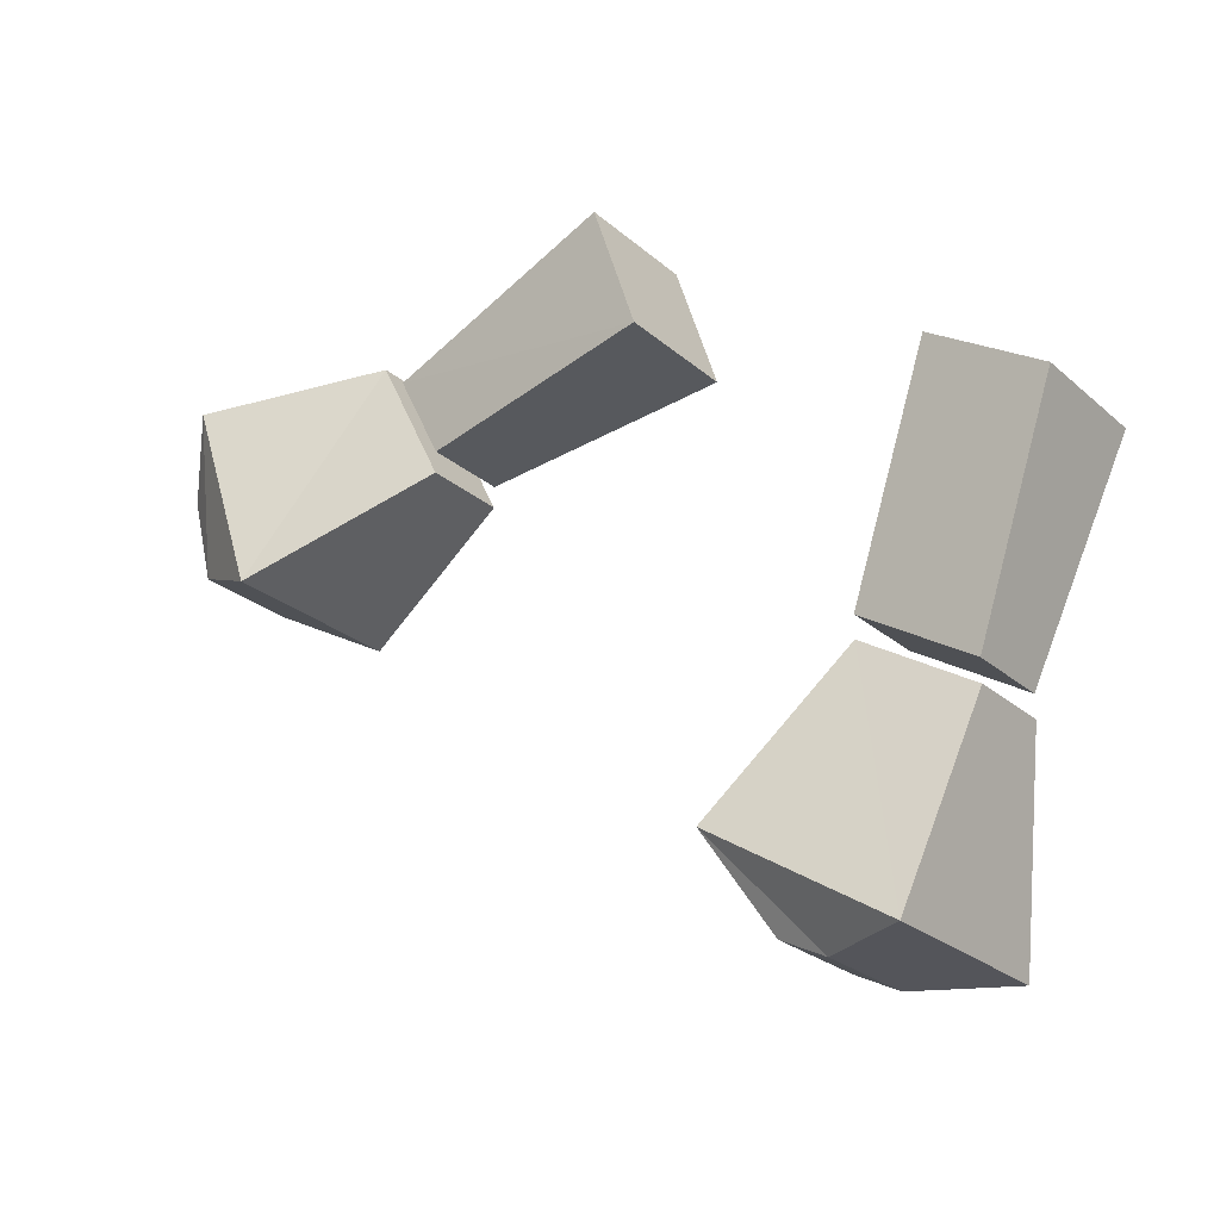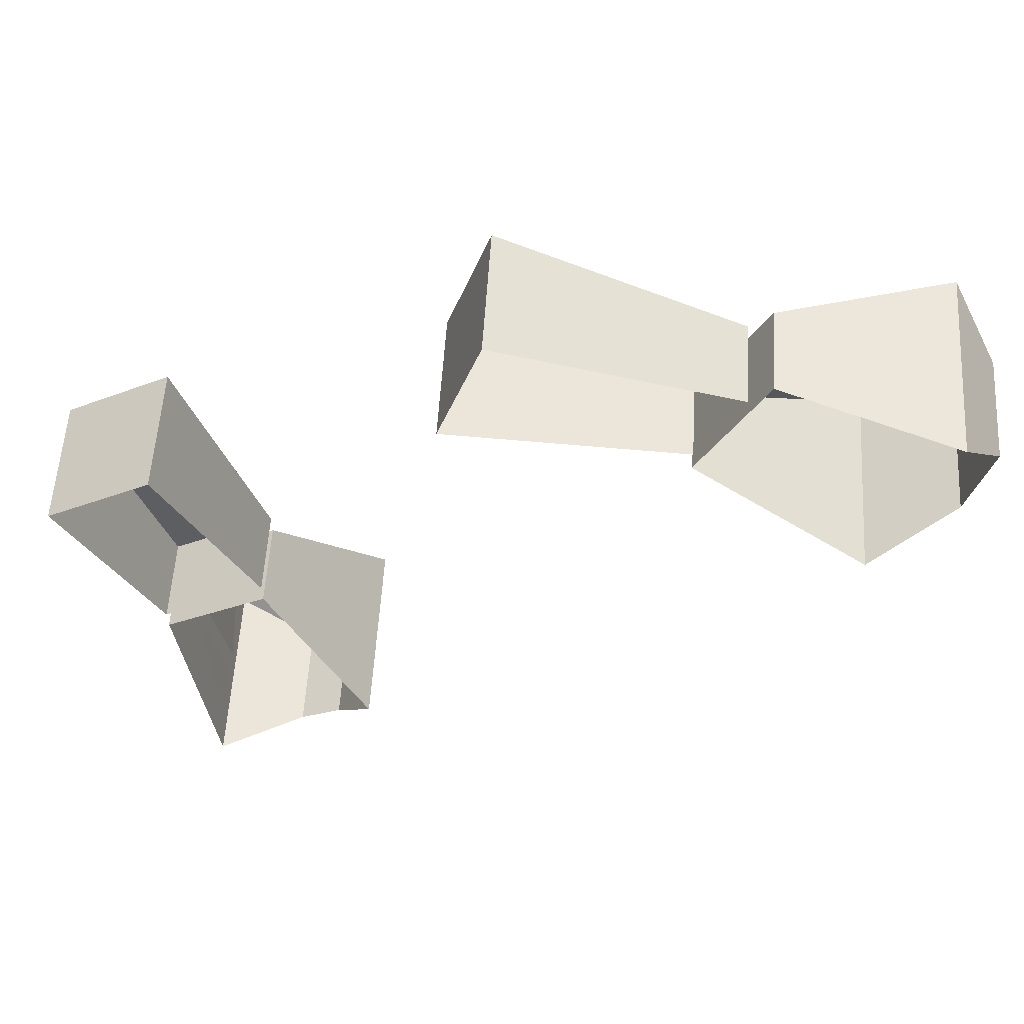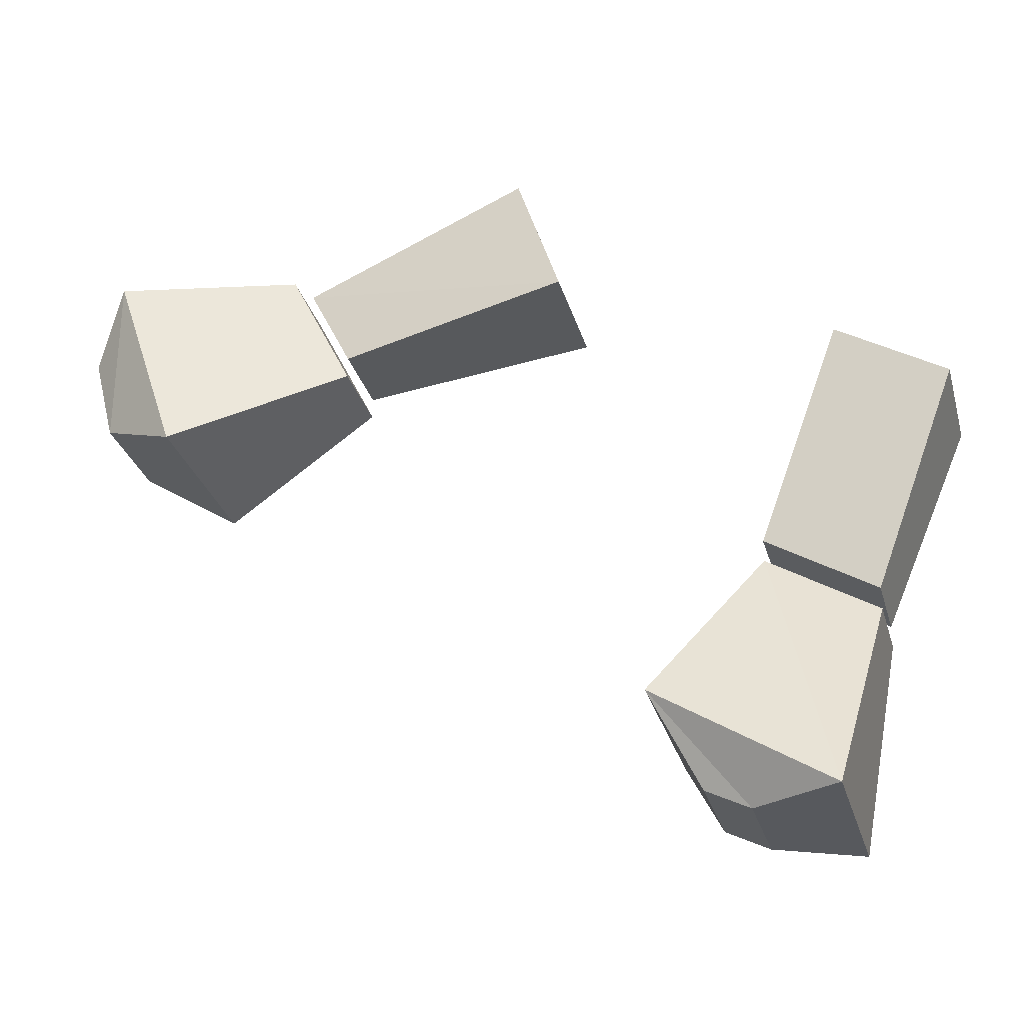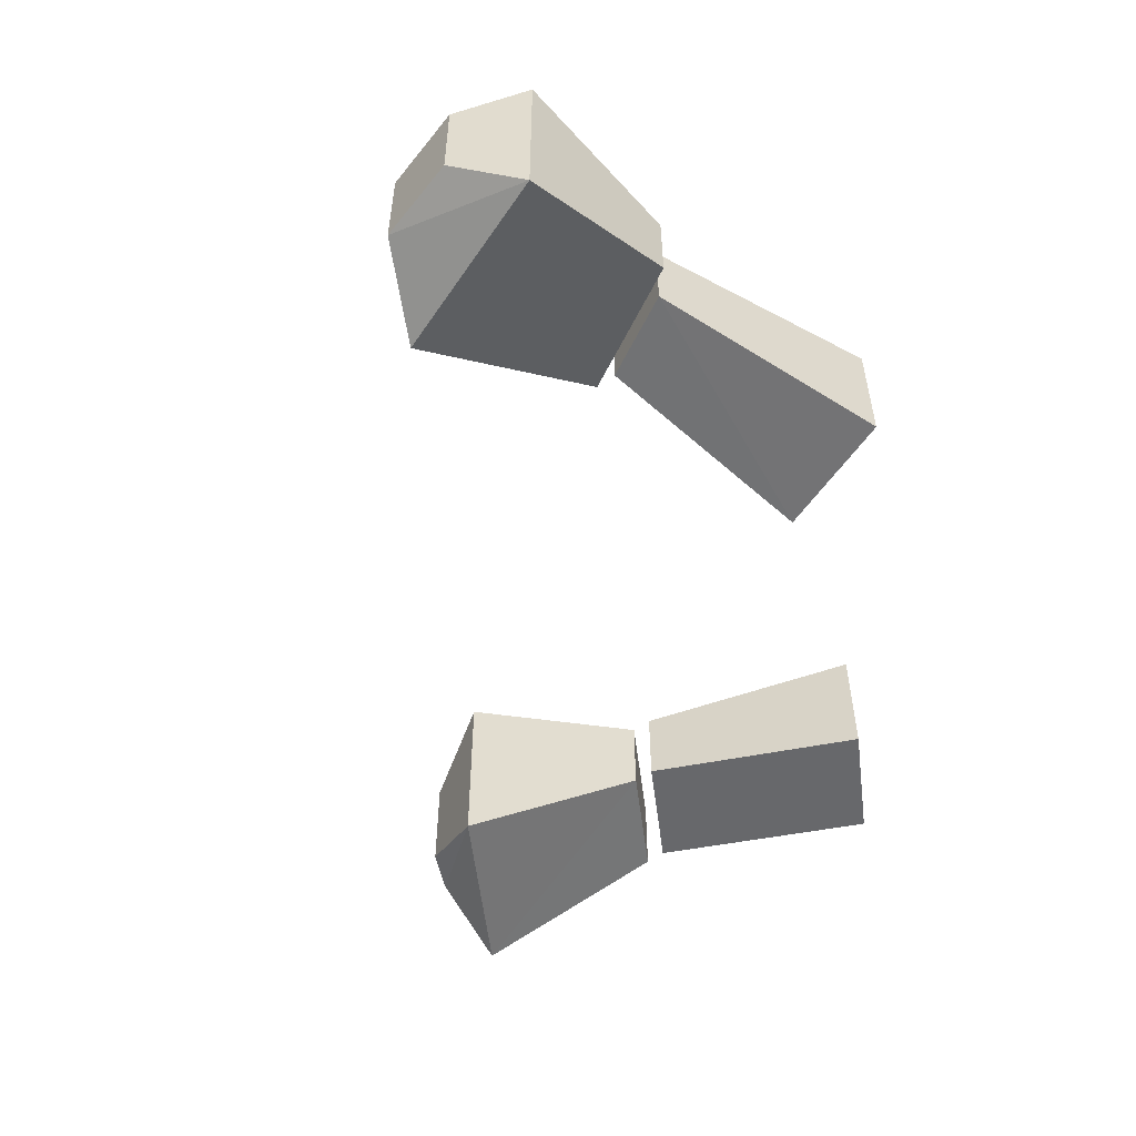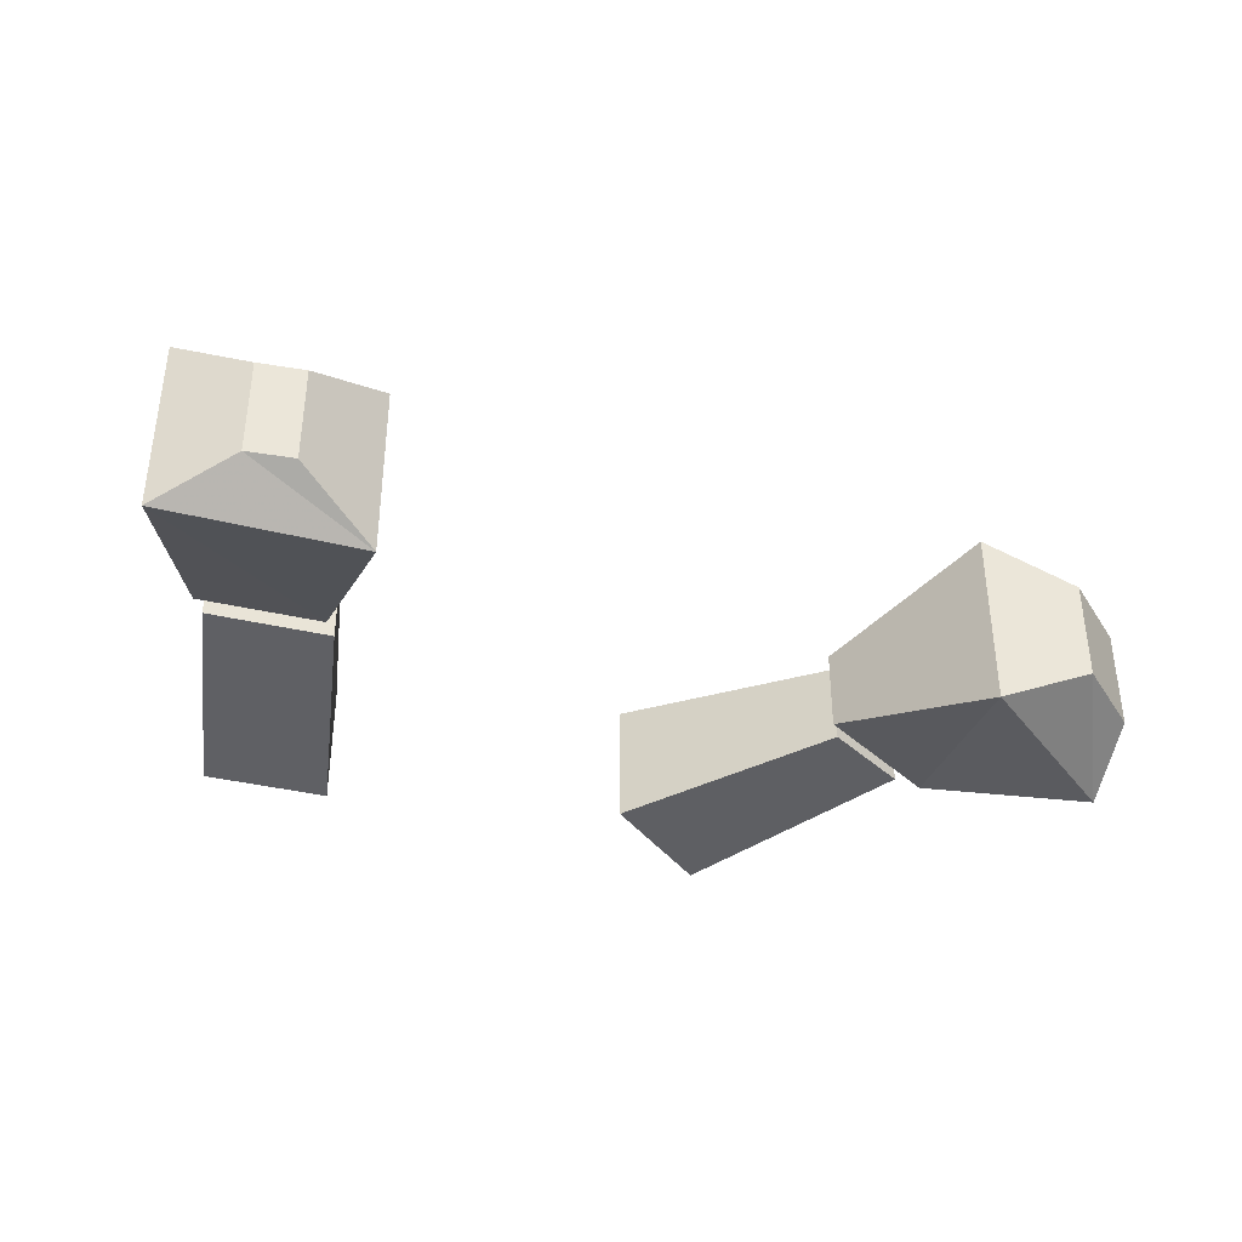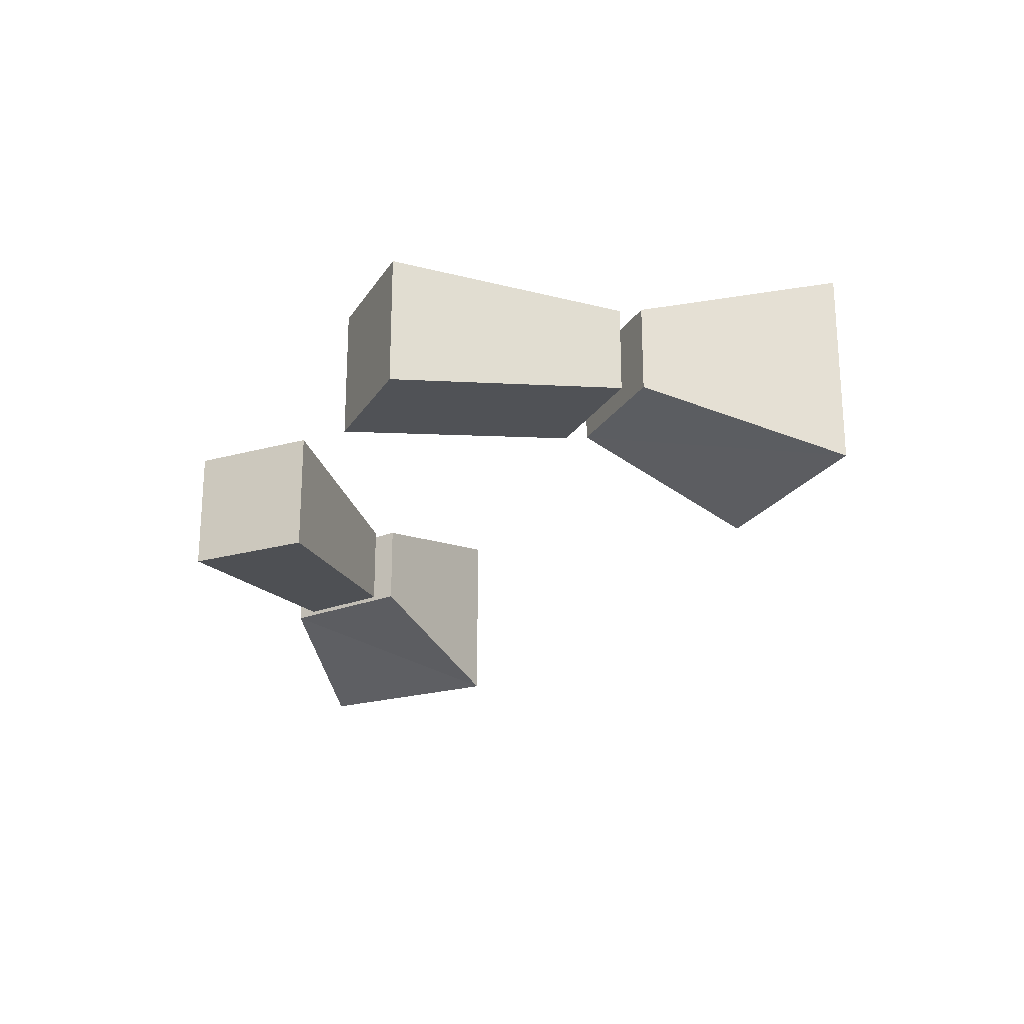
<metadata>
{"format":"obj","ext":"obj","renderer":"f3d","projection":"perspective","resolution":1024,"background":"white","views":[{"elev":-24.9,"azim":35.9,"up":"+Z"},{"elev":56.5,"azim":-176.5,"up":"+Z"},{"elev":-29.0,"azim":14.9,"up":"+Z"},{"elev":-53.8,"azim":-51.7,"up":"+Y"},{"elev":-39.7,"azim":-165.0,"up":"+Y"},{"elev":-23.4,"azim":96.6,"up":"+Y"}]}
</metadata>
<code>
v 0.01562 -0.04688 0.05469
v 0.01562 0 0.05469
v 0 0 0.1016
v 0 -0.04688 0.1016
v -0.08594 -0.03906 0.07031
v -0.07031 -0.03906 0.03906
v -0.07031 -0.007812 0.03906
v -0.08594 -0.007812 0.07031
v -0.09375 -0.03906 0.07812
v -0.07031 -0.03906 0.03125
v -0.07031 -0.007812 0.03125
v -0.09375 -0.007812 0.07812
v -0.1562 0.007812 0.07031
v -0.1562 -0.0625 0.07031
v -0.1328 -0.0625 0
v -0.1328 0.007812 0
v -0.1641 -0.04688 0.01562
v -0.1641 -0.007812 0.01562
v -0.1719 -0.04688 0.04688
v -0.1719 -0.007812 0.04688
v -0.1484 -0.03125 0.07031
v -0.1406 -0.05469 0.07031
v -0.1172 -0.03125 0.07031
v -0.1172 -0.02344 0.07031
v -0.1406 0 0.07031
v -0.1484 -0.02344 0.07031
v 0.1172 -0.04688 0.01562
v 0.1562 -0.04688 -0.007812
v 0.1562 0 -0.007812
v 0.1172 0 0.01562
v 0.08594 -0.007812 -0.0625
v 0.08594 -0.03906 -0.0625
v 0.125 -0.03906 -0.08594
v 0.125 -0.007812 -0.08594
v 0.1094 -0.02344 -0.1562
v 0.1094 0 -0.1406
v 0.1172 -0.02344 -0.1172
v 0.1172 -0.03125 -0.1172
v 0.1094 -0.05469 -0.1406
v 0.1094 -0.03125 -0.1562
v 0.125 -0.007812 -0.09375
v 0.08594 -0.007812 -0.07031
v 0.08594 -0.03906 -0.07031
v 0.125 -0.03906 -0.09375
v 0.1094 -0.0625 -0.1641
v 0.1094 0.007812 -0.1641
v 0.07812 -0.04688 -0.1641
v 0.07812 -0.007812 -0.1641
v 0.0625 -0.04688 -0.1562
v 0.0625 -0.007812 -0.1562
v 0.04688 -0.0625 -0.125
v 0.04688 0.007812 -0.125
f 1 2 3
f 1 3 4
f 1 4 5
f 1 5 6
f 1 6 2
f 2 6 7
f 7 6 5
f 7 5 8
f 8 5 4
f 8 4 3
f 9 10 11
f 9 11 12
f 9 12 13
f 9 13 14
f 9 14 15
f 9 15 10
f 10 15 11
f 11 15 16
f 16 15 17
f 16 17 18
f 18 17 19
f 18 19 20
f 20 19 14
f 20 14 13
f 17 15 14
f 17 14 19
f 21 22 23
f 24 25 26
f 27 28 29
f 27 29 30
f 27 30 31
f 27 31 32
f 27 32 28
f 28 32 33
f 28 33 29
f 29 33 34
f 34 33 32
f 34 32 31
f 35 36 37
f 38 39 40
f 41 42 43
f 41 43 44
f 41 44 45
f 41 45 46
f 46 45 47
f 46 47 48
f 48 47 49
f 48 49 50
f 50 49 51
f 50 51 52
f 52 51 43
f 52 43 42
f 45 44 43
f 45 43 51
f 45 51 47
f 47 51 49

</code>
